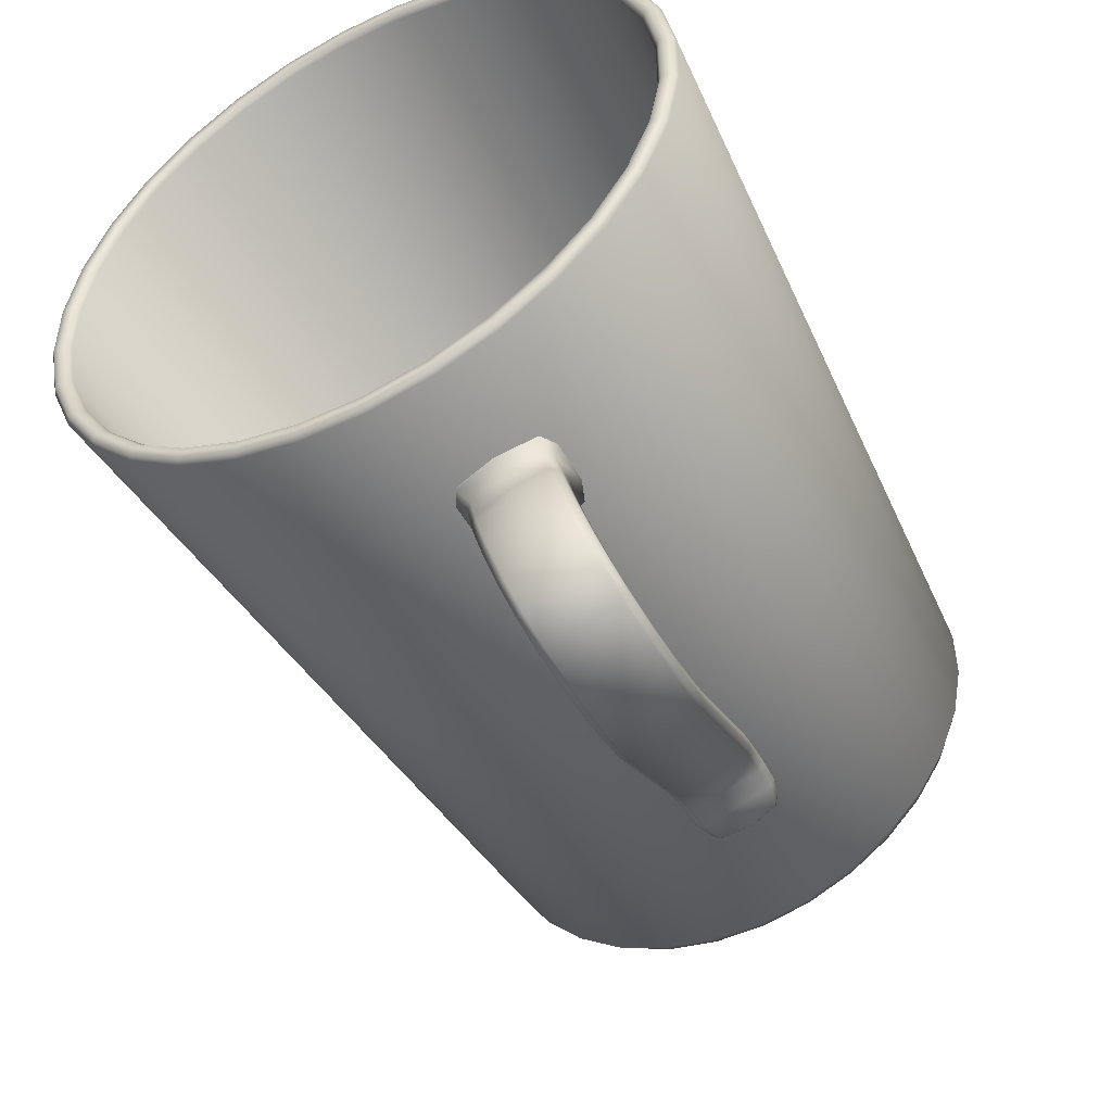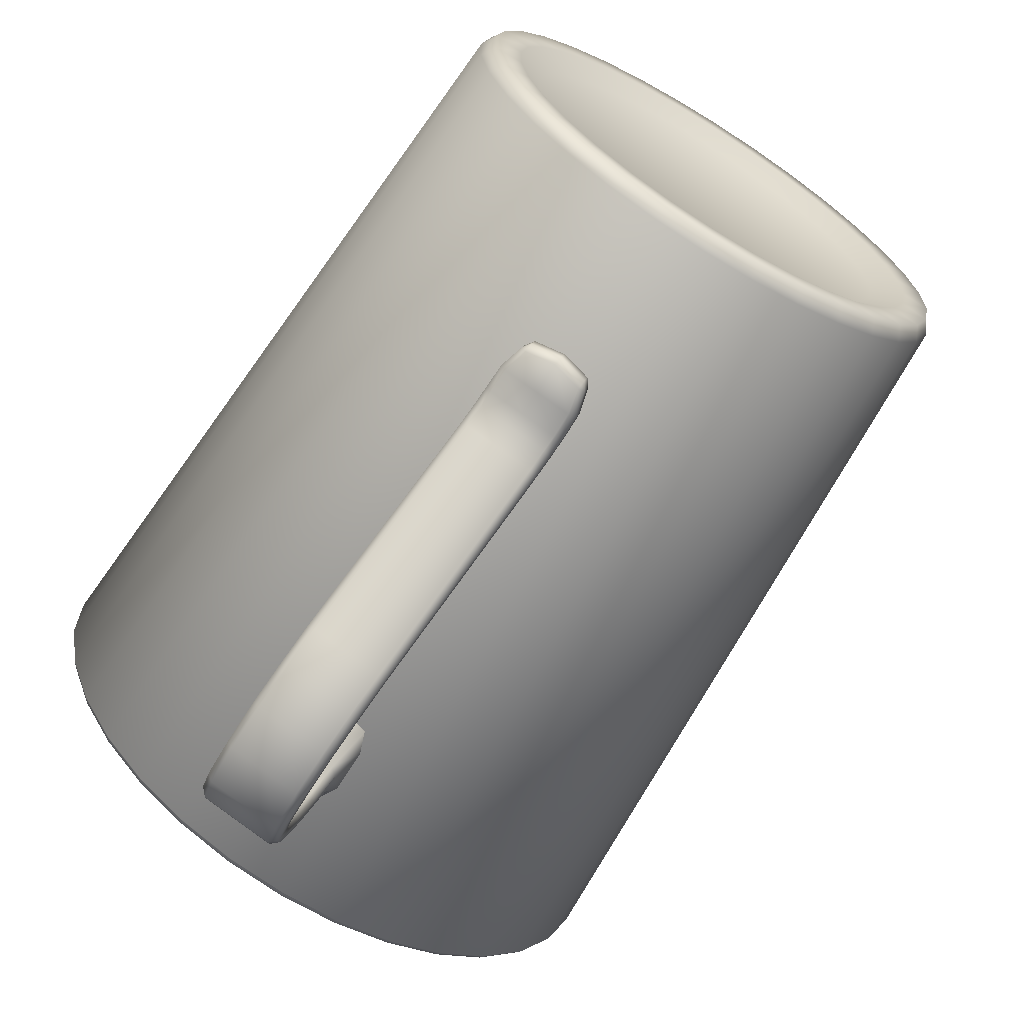
<metadata>
{"format":"obj","ext":"obj","renderer":"f3d","projection":"perspective","resolution":1024,"background":"white","views":[{"elev":-48.6,"azim":-152.4,"up":"+Z"},{"elev":-66.6,"azim":-31.4,"up":"+Z"}]}
</metadata>
<code>
g default
v -337.2 141.5 185.3
v -337.5 141.5 184.7
v -337.9 141.5 184.1
v -338.4 141.5 183.6
v -339 141.5 183.2
v -339.7 141.5 182.9
v -340.4 141.5 182.8
v -341.1 141.5 182.8
v -341.8 141.5 182.9
v -342.4 141.5 183.2
v -343 141.5 183.6
v -343.5 141.5 184.1
v -343.9 141.5 184.7
v -344.2 141.5 185.4
v -344.3 141.5 186.1
v -344.3 141.5 186.8
v -344.2 141.5 187.5
v -343.9 141.5 188.1
v -343.5 141.5 188.7
v -343 141.5 189.2
v -342.4 141.5 189.6
v -341.7 141.5 189.9
v -341 141.5 190
v -340.3 141.5 190
v -339.6 141.5 189.9
v -339 141.5 189.6
v -338.4 141.5 189.2
v -337.9 141.5 188.7
v -337.5 141.5 188.1
v -337.2 141.5 187.4
v -337.1 141.5 186.7
v -337.1 141.5 186
v -337.1 141.7 185.3
v -337.4 141.7 184.6
v -337 141.7 186
v -337.8 141.7 184
v -337 141.7 186.8
v -338.3 141.7 183.5
v -337.1 141.7 187.5
v -338.9 141.7 183.1
v -337.4 141.7 188.2
v -339.6 141.7 182.8
v -337.8 141.7 188.8
v -340.3 141.7 182.7
v -338.3 141.7 189.3
v -341.1 141.7 182.7
v -338.9 141.7 189.7
v -341.8 141.7 182.8
v -339.6 141.7 190
v -342.5 141.7 183.1
v -340.3 141.7 190.1
v -343.1 141.7 183.5
v -341.1 141.7 190.1
v -343.6 141.7 184
v -341.8 141.7 190
v -344 141.7 184.6
v -342.5 141.7 189.7
v -344.3 141.7 185.3
v -343.1 141.7 189.3
v -344.4 141.7 186
v -343.6 141.7 188.8
v -344.4 141.7 186.8
v -344 141.7 188.2
v -344.3 141.7 187.5
v -337.9 141.5 184.9
v -337.6 141.5 185.5
v -337.5 141.5 186.1
v -337.5 141.5 186.7
v -337.6 141.5 187.3
v -337.9 141.5 187.9
v -338.2 141.5 188.4
v -338.7 141.5 188.9
v -339.2 141.5 189.2
v -339.8 141.5 189.5
v -340.4 141.5 189.6
v -341 141.5 189.6
v -341.6 141.5 189.5
v -342.2 141.5 189.2
v -342.7 141.5 188.9
v -343.2 141.5 188.4
v -343.5 141.5 187.9
v -343.8 141.5 187.3
v -343.9 141.5 186.7
v -343.9 141.5 186.1
v -343.8 141.5 185.5
v -343.5 141.5 184.9
v -343.2 141.5 184.4
v -342.7 141.5 183.9
v -342.2 141.5 183.6
v -341.6 141.5 183.3
v -341 141.5 183.2
v -340.4 141.5 183.2
v -339.8 141.5 183.3
v -339.2 141.5 183.6
v -338.7 141.5 183.9
v -338.2 141.5 184.4
v -340.7 141.7 186.4
v -338.2 141.7 185.1
v -338 141.7 185.6
v -337.9 141.7 186.1
v -337.9 141.7 186.7
v -338 141.7 187.2
v -338.2 141.7 187.7
v -338.5 141.7 188.2
v -338.9 141.7 188.6
v -339.4 141.7 188.9
v -339.9 141.7 189.1
v -340.4 141.7 189.2
v -341 141.7 189.2
v -341.5 141.7 189.1
v -342 141.7 188.9
v -342.5 141.7 188.6
v -342.9 141.7 188.2
v -343.2 141.7 187.7
v -343.4 141.7 187.2
v -343.5 141.7 186.7
v -343.5 141.7 186.1
v -343.4 141.7 185.6
v -343.2 141.7 185.1
v -342.9 141.7 184.6
v -342.5 141.7 184.2
v -342 141.7 183.9
v -341.5 141.7 183.7
v -341 141.7 183.6
v -340.4 141.7 183.6
v -339.9 141.7 183.7
v -339.4 141.7 183.9
v -338.9 141.7 184.2
v -338.5 141.7 184.6
v -340.7 142.1 186.4
v -337.5 142.1 185.4
v -337.8 142.1 184.8
v -338.1 142.1 184.3
v -338.6 142.1 183.8
v -339.1 142.1 183.5
v -339.7 142.1 183.2
v -340.4 142.1 183.1
v -341 142.1 183.1
v -341.7 142.1 183.2
v -342.3 142.1 183.5
v -342.8 142.1 183.8
v -343.3 142.1 184.3
v -343.6 142.1 184.8
v -343.9 142.1 185.4
v -344 142.1 186.1
v -344 142.1 186.7
v -343.9 142.1 187.4
v -343.6 142.1 188
v -343.3 142.1 188.5
v -342.8 142.1 189
v -342.3 142.1 189.3
v -341.7 142.1 189.6
v -341 142.1 189.7
v -340.4 142.1 189.7
v -339.7 142.1 189.6
v -339.1 142.1 189.3
v -338.6 142.1 189
v -338.1 142.1 188.5
v -337.8 142.1 188
v -337.5 142.1 187.4
v -337.4 142.1 186.7
v -337.4 142.1 186.1
v -338 142.3 184.2
v -337.6 142.3 184.7
v -338.5 142.3 183.7
v -337.3 142.3 185.4
v -339 142.3 183.3
v -337.2 142.3 186
v -339.7 142.3 183
v -337.2 142.3 186.7
v -340.4 142.3 182.9
v -337.3 142.3 187.4
v -341.1 142.3 182.9
v -337.6 142.3 188.1
v -341.7 142.3 183
v -338 142.3 188.6
v -342.4 142.3 183.3
v -338.5 142.3 189.1
v -342.9 142.3 183.7
v -339 142.3 189.5
v -343.4 142.3 184.2
v -339.7 142.3 189.8
v -343.8 142.3 184.7
v -340.3 142.3 189.9
v -344.1 142.3 185.4
v -341 142.3 189.9
v -344.2 142.3 186.1
v -341.7 142.3 189.8
v -344.2 142.3 186.8
v -342.4 142.3 189.5
v -344.1 142.3 187.4
v -342.9 142.3 189.1
v -343.8 142.3 188.1
v -343.4 142.3 188.6
v -342 152.5 182.3
v -341.1 152.5 182.1
v -342.7 152.5 182.6
v -340.3 152.5 182.1
v -343.4 152.5 183.1
v -339.5 152.5 182.3
v -344 152.5 183.7
v -338.7 152.5 182.6
v -344.5 152.5 184.4
v -338 152.5 183.1
v -344.8 152.5 185.2
v -337.4 152.5 183.7
v -345 152.5 186
v -336.9 152.5 184.4
v -345 152.5 186.8
v -336.6 152.5 185.1
v -344.8 152.5 187.7
v -336.4 152.5 186
v -344.5 152.5 188.4
v -336.4 152.5 186.8
v -344 152.5 189.1
v -336.6 152.5 187.6
v -343.4 152.5 189.7
v -336.9 152.5 188.4
v -342.7 152.5 190.2
v -337.4 152.5 189.1
v -341.9 152.5 190.5
v -338 152.5 189.7
v -341.1 152.5 190.7
v -338.7 152.5 190.2
v -340.3 152.5 190.7
v -339.4 152.5 190.5
v -341.1 152.5 182
v -342 152.5 182.2
v -340.3 152.5 182
v -342.8 152.5 182.5
v -339.4 152.5 182.2
v -343.5 152.5 183
v -338.6 152.5 182.5
v -344.1 152.5 183.6
v -337.9 152.5 183
v -344.6 152.5 184.3
v -337.3 152.5 183.6
v -344.9 152.5 185.1
v -336.8 152.5 184.3
v -345.1 152.5 186
v -336.5 152.5 185.1
v -345.1 152.5 186.8
v -336.3 152.5 186
v -344.9 152.5 187.7
v -336.3 152.5 186.8
v -344.6 152.5 188.5
v -336.5 152.5 187.7
v -344.1 152.5 189.2
v -336.8 152.5 188.5
v -343.5 152.5 189.8
v -337.3 152.5 189.2
v -342.8 152.5 190.3
v -337.9 152.5 189.8
v -342 152.5 190.6
v -338.6 152.5 190.3
v -341.1 152.5 190.8
v -339.4 152.5 190.6
v -340.3 152.5 190.8
v -336.4 152.4 185.1
v -336.7 152.4 184.3
v -337.2 152.4 183.5
v -337.9 152.4 182.9
v -338.6 152.4 182.4
v -339.4 152.4 182.1
v -340.3 152.4 181.9
v -341.2 152.4 181.9
v -342 152.4 182.1
v -342.8 152.4 182.4
v -343.6 152.4 182.9
v -344.2 152.4 183.6
v -344.7 152.4 184.3
v -345 152.4 185.1
v -345.2 152.4 186
v -345.2 152.4 186.9
v -345 152.4 187.7
v -344.7 152.4 188.5
v -344.2 152.4 189.3
v -343.5 152.4 189.9
v -342.8 152.4 190.4
v -342 152.4 190.7
v -341.1 152.4 190.9
v -340.2 152.4 190.9
v -339.4 152.4 190.7
v -338.6 152.4 190.4
v -337.8 152.4 189.9
v -337.2 152.4 189.2
v -336.7 152.4 188.5
v -336.4 152.4 187.7
v -336.2 152.4 186.8
v -336.2 152.4 185.9
v -336.7 152.4 185.2
v -337 152.4 184.4
v -337.5 152.4 183.7
v -338 152.4 183.1
v -338.7 152.4 182.7
v -339.5 152.4 182.4
v -340.3 152.4 182.2
v -341.1 152.4 182.2
v -341.9 152.4 182.4
v -342.7 152.4 182.7
v -343.4 152.4 183.2
v -344 152.4 183.7
v -344.4 152.4 184.4
v -344.7 152.4 185.2
v -344.9 152.4 186
v -344.9 152.4 186.8
v -344.7 152.4 187.6
v -344.4 152.4 188.4
v -343.9 152.4 189.1
v -343.4 152.4 189.7
v -342.7 152.4 190.1
v -341.9 152.4 190.4
v -341.1 152.4 190.6
v -340.3 152.4 190.6
v -339.5 152.4 190.4
v -338.7 152.4 190.1
v -338 152.4 189.6
v -337.4 152.4 189.1
v -337 152.4 188.4
v -336.7 152.4 187.6
v -336.5 152.4 186.8
v -336.5 152.4 186
v -341.5 143.9 182.5
v -341.5 143.9 182.3
v -341.4 144.9 182.1
v -341.3 145 182.3
v -341.5 144.9 182.1
v -341.4 145.1 182.4
v -341.4 144.3 182.2
v -341.4 144 182.3
v -341.4 144 182.5
v -341.3 144.3 182.4
v -341.4 144.7 182.2
v -341.3 144.7 182.4
v -341.5 144 182.2
v -341.5 144.3 182.2
v -341.5 144.7 182.1
v -341.4 144.3 182.5
v -341.4 144 182.6
v -341.4 144.7 182.5
v -341.7 150.9 181.5
v -341.4 150.9 182.1
v -341.7 150.9 181.3
v -341.6 150.8 181.2
v -341.7 150.6 181.2
v -341.6 150.8 181.4
v -341.6 150.6 181.4
v -341.3 150 182.1
v -341.3 150.6 182.1
v -341.8 150.5 181.2
v -341.7 150.5 181.4
v -341.4 149.7 182.2
v -341.4 145.2 182
v -341.4 145.4 182.1
v -341.5 145.5 182.2
v -341.5 145.2 181.9
v -341.5 150.4 181.8
v -341.5 150.7 181.9
v -341.6 150.3 181.8
v -341.6 150.8 181.9
v -342.1 150.2 182
v -342.2 150.5 181.5
v -342 149.6 182.3
v -342.2 150.5 181.3
v -341.9 145.5 182.4
v -341.9 145.1 182.6
v -341.8 144.7 182.7
v -341.8 143.9 182.7
v -341.9 143.8 182.6
v -341.9 143.8 182.4
v -341.9 143.9 182.3
v -342 144.3 182.3
v -342 144.7 182.3
v -342 144.9 182.2
v -342 145.2 182.1
v -342.2 150.9 181.4
v -342.2 150.9 181.6
v -342 150.9 182
v -342 151 182.2
v -341.3 150.6 182.1
v -341.3 150 182.1
v -341.4 150.9 182.1
v -341.4 149.7 182.1
v -342 151 182.2
v -342 149.6 182.3
v -342.3 143.9 182.7
v -342.3 143.9 182.5
v -342.5 144.9 182.5
v -342.5 145 182.6
v -342.5 144.9 182.4
v -342.4 145.1 182.7
v -342.5 144.3 182.6
v -342.4 144 182.6
v -342.3 144 182.8
v -342.4 144.3 182.8
v -342.5 144.7 182.6
v -342.4 144.7 182.7
v -342.3 144 182.4
v -342.4 144.3 182.4
v -342.4 144.7 182.4
v -342.3 144.3 182.8
v -342.2 144 182.8
v -342.3 144.7 182.8
v -342.6 150.9 181.8
v -342.5 150.9 182.4
v -342.7 150.9 181.6
v -342.8 150.8 181.6
v -342.8 150.6 181.5
v -342.7 150.8 181.8
v -342.8 150.6 181.7
v -342.6 150 182.5
v -342.6 150.6 182.5
v -342.7 150.5 181.5
v -342.7 150.5 181.7
v -342.5 149.7 182.5
v -342.6 145.2 182.3
v -342.5 145.4 182.5
v -342.4 145.5 182.5
v -342.5 145.2 182.2
v -342.6 150.4 182.2
v -342.6 150.7 182.2
v -342.5 150.3 182.1
v -342.5 150.8 182.2
v -342.6 150.6 182.5
v -342.6 150 182.5
v -342.5 150.9 182.4
v -342.5 149.7 182.5
v -342 148.4 180
v -342.1 148.4 179.8
v -342.1 148.5 180.1
v -342.2 148.4 179.8
v -342.6 148.5 180.3
v -342.7 148.4 179.9
v -343.1 148.5 180.4
v -343.2 148.4 180.1
v -343.2 148.4 180.4
v -343.2 148.4 180.2
v -342.1 149 179.8
v -342.1 149 179.6
v -342.2 149 179.9
v -342.3 149 179.6
v -342.6 149 180.1
v -342.7 149 179.7
v -343.1 149 180.2
v -343.2 149 179.8
v -343.2 149 180.2
v -343.3 149 180
v -342.1 149.6 179.8
v -342.2 149.6 179.6
v -342.2 149.6 179.9
v -342.3 149.6 179.5
v -342.6 149.6 180
v -342.8 149.6 179.7
v -343.1 149.6 180.2
v -343.2 149.6 179.8
v -343.2 149.6 180.1
v -343.3 149.6 179.9
v -342.1 150.2 179.9
v -342.1 150.2 179.7
v -342.1 150.1 180
v -342.3 150.2 179.6
v -342.6 150.1 180.1
v -342.7 150.2 179.8
v -343.1 150.1 180.3
v -343.2 150.2 179.9
v -343.2 150.2 180.2
v -343.3 150.2 180
v -342 150.4 180
v -342.1 150.6 179.9
v -342.1 150.3 180.1
v -342.2 150.6 179.9
v -342.6 150.3 180.3
v -342.6 150.6 180
v -343 150.3 180.4
v -343.1 150.6 180.2
v -343.2 150.4 180.4
v -343.2 150.6 180.3
v -341.9 150.6 180.3
v -342 150.8 180.3
v -342 150.5 180.4
v -342.1 150.9 180.3
v -342.5 150.5 180.5
v -342.5 150.9 180.4
v -343 150.5 180.7
v -343 150.9 180.5
v -343.1 150.6 180.7
v -343.1 150.8 180.6
v -341.8 150.7 180.8
v -341.8 150.9 180.8
v -341.9 150.6 180.8
v -341.9 151 180.8
v -342.4 150.6 181
v -342.4 151 181
v -342.8 150.6 181.1
v -342.8 151 181.1
v -342.9 150.7 181.1
v -342.9 150.9 181.1
v -342 148 180.2
v -342 147.9 180.1
v -342 148 180.3
v -342.1 147.9 180
v -342.5 148 180.5
v -342.6 147.9 180.2
v -343 148 180.6
v -343.1 147.9 180.3
v -343.1 148 180.6
v -343.2 147.9 180.4
g cup01
f 3 36 34 2
f 33 1 2 34
f 4 38 36 3
f 1 33 35 32
f 5 40 38 4
f 32 35 37 31
f 6 42 40 5
f 31 37 39 30
f 7 44 42 6
f 30 39 41 29
f 8 46 44 7
f 29 41 43 28
f 9 48 46 8
f 28 43 45 27
f 10 50 48 9
f 27 45 47 26
f 11 52 50 10
f 26 47 49 25
f 12 54 52 11
f 25 49 51 24
f 13 56 54 12
f 24 51 53 23
f 14 58 56 13
f 23 53 55 22
f 15 60 58 14
f 22 55 57 21
f 16 62 60 15
f 21 57 59 20
f 17 64 62 16
f 20 59 61 19
f 18 63 64 17
f 19 61 63 18
f 1 66 65 2
f 66 1 32 67
f 67 32 31 68
f 68 31 30 69
f 69 30 29 70
f 70 29 28 71
f 71 28 27 72
f 72 27 26 73
f 73 26 25 74
f 74 25 24 75
f 75 24 23 76
f 76 23 22 77
f 77 22 21 78
f 78 21 20 79
f 79 20 19 80
f 80 19 18 81
f 81 18 17 82
f 82 17 16 83
f 83 16 15 84
f 84 15 14 85
f 85 14 13 86
f 86 13 12 87
f 87 12 11 88
f 88 11 10 89
f 89 10 9 90
f 90 9 8 91
f 91 8 7 92
f 92 7 6 93
f 93 6 5 94
f 94 5 4 95
f 95 4 3 96
f 96 3 2 65
f 98 65 66 99
f 97 98 99
f 99 66 67 100
f 97 99 100
f 100 67 68 101
f 97 100 101
f 101 68 69 102
f 97 101 102
f 102 69 70 103
f 97 102 103
f 103 70 71 104
f 97 103 104
f 104 71 72 105
f 97 104 105
f 105 72 73 106
f 97 105 106
f 106 73 74 107
f 97 106 107
f 107 74 75 108
f 97 107 108
f 108 75 76 109
f 97 108 109
f 109 76 77 110
f 97 109 110
f 110 77 78 111
f 97 110 111
f 111 78 79 112
f 97 111 112
f 112 79 80 113
f 97 112 113
f 113 80 81 114
f 97 113 114
f 114 81 82 115
f 97 114 115
f 115 82 83 116
f 97 115 116
f 116 83 84 117
f 97 116 117
f 117 84 85 118
f 97 117 118
f 118 85 86 119
f 97 118 119
f 119 86 87 120
f 97 119 120
f 120 87 88 121
f 97 120 121
f 121 88 89 122
f 97 121 122
f 122 89 90 123
f 97 122 123
f 123 90 91 124
f 97 123 124
f 124 91 92 125
f 97 124 125
f 125 92 93 126
f 97 125 126
f 126 93 94 127
f 97 126 127
f 127 94 95 128
f 97 127 128
f 128 95 96 129
f 97 128 129
f 129 96 65 98
f 97 129 98
f 130 131 132
f 130 132 133
f 130 133 134
f 130 134 135
f 130 135 136
f 130 136 137
f 130 137 138
f 130 138 139
f 130 139 140
f 130 140 141
f 130 141 142
f 130 142 143
f 130 143 144
f 130 144 145
f 130 145 146
f 130 146 147
f 130 147 148
f 130 148 149
f 130 149 150
f 130 150 151
f 130 151 152
f 130 152 153
f 130 153 154
f 130 154 155
f 130 155 156
f 130 156 157
f 130 157 158
f 130 158 159
f 130 159 160
f 130 160 161
f 130 161 162
f 130 162 131
f 163 133 132 164
f 163 165 134 133
f 164 132 131 166
f 165 167 135 134
f 166 131 162 168
f 167 169 136 135
f 168 162 161 170
f 169 171 137 136
f 170 161 160 172
f 171 173 138 137
f 172 160 159 174
f 173 175 139 138
f 174 159 158 176
f 175 177 140 139
f 176 158 157 178
f 177 179 141 140
f 178 157 156 180
f 179 181 142 141
f 180 156 155 182
f 181 183 143 142
f 182 155 154 184
f 183 185 144 143
f 184 154 153 186
f 185 187 145 144
f 186 153 152 188
f 187 189 146 145
f 188 152 151 190
f 189 191 147 146
f 190 151 150 192
f 191 193 148 147
f 192 150 149 194
f 193 194 149 148
f 259 33 34 260
f 290 35 33 259
f 260 34 36 261
f 289 37 35 290
f 261 36 38 262
f 288 39 37 289
f 262 38 40 263
f 287 41 39 288
f 263 40 42 264
f 286 43 41 287
f 264 42 44 265
f 285 45 43 286
f 265 44 46 266
f 284 47 45 285
f 266 46 48 267
f 283 49 47 284
f 267 48 50 268
f 282 51 49 283
f 268 50 52 269
f 281 53 51 282
f 269 52 54 270
f 280 55 53 281
f 270 54 56 271
f 279 57 55 280
f 271 56 58 272
f 278 59 57 279
f 272 58 60 273
f 277 61 59 278
f 273 60 62 274
f 276 63 61 277
f 274 62 64 275
f 275 64 63 276
f 293 163 164 292
f 294 165 163 293
f 292 164 166 291
f 295 167 165 294
f 291 166 168 322
f 296 169 167 295
f 322 168 170 321
f 297 171 169 296
f 321 170 172 320
f 298 173 171 297
f 320 172 174 319
f 299 175 173 298
f 319 174 176 318
f 300 177 175 299
f 318 176 178 317
f 301 179 177 300
f 317 178 180 316
f 302 181 179 301
f 316 180 182 315
f 303 183 181 302
f 315 182 184 314
f 304 185 183 303
f 314 184 186 313
f 305 187 185 304
f 313 186 188 312
f 306 189 187 305
f 312 188 190 311
f 307 191 189 306
f 311 190 192 310
f 308 193 191 307
f 310 192 194 309
f 309 194 193 308
f 227 266 267 228
f 229 265 266 227
f 228 267 268 230
f 231 264 265 229
f 230 268 269 232
f 233 263 264 231
f 232 269 270 234
f 235 262 263 233
f 234 270 271 236
f 237 261 262 235
f 236 271 272 238
f 239 260 261 237
f 238 272 273 240
f 241 259 260 239
f 240 273 274 242
f 243 290 259 241
f 242 274 275 244
f 245 289 290 243
f 244 275 276 246
f 247 288 289 245
f 246 276 277 248
f 249 287 288 247
f 248 277 278 250
f 251 286 287 249
f 250 278 279 252
f 253 285 286 251
f 252 279 280 254
f 255 284 285 253
f 254 280 281 256
f 257 283 284 255
f 256 281 282 258
f 258 282 283 257
f 195 299 298 196
f 197 300 299 195
f 196 298 297 198
f 199 301 300 197
f 198 297 296 200
f 201 302 301 199
f 200 296 295 202
f 203 303 302 201
f 202 295 294 204
f 205 304 303 203
f 204 294 293 206
f 207 305 304 205
f 206 293 292 208
f 209 306 305 207
f 208 292 291 210
f 211 307 306 209
f 210 291 322 212
f 213 308 307 211
f 212 322 321 214
f 215 309 308 213
f 214 321 320 216
f 217 310 309 215
f 216 320 319 218
f 219 311 310 217
f 218 319 318 220
f 221 312 311 219
f 220 318 317 222
f 223 313 312 221
f 222 317 316 224
f 225 314 313 223
f 224 316 315 226
f 226 315 314 225
f 196 227 228 195
f 195 228 230 197
f 198 229 227 196
f 197 230 232 199
f 200 231 229 198
f 199 232 234 201
f 202 233 231 200
f 201 234 236 203
f 204 235 233 202
f 203 236 238 205
f 206 237 235 204
f 205 238 240 207
f 208 239 237 206
f 207 240 242 209
f 210 241 239 208
f 209 242 244 211
f 212 243 241 210
f 211 244 246 213
f 214 245 243 212
f 213 246 248 215
f 216 247 245 214
f 215 248 250 217
f 218 249 247 216
f 217 250 252 219
f 220 251 249 218
f 219 252 254 221
f 222 253 251 220
f 221 254 256 223
f 224 255 253 222
f 223 256 258 225
f 226 257 255 224
f 225 258 257 226
f 330 331 323 324
f 339 323 331
f 330 324 335
f 329 332 331 330
f 335 336 329 330
f 338 339 331 332
f 333 334 332 329
f 333 329 336 337
f 338 332 334 340
f 343 341 346 344
f 346 347 345 344
f 350 345 347 351
f 357 347 346 358
f 357 359 351 347
f 358 346 341 360
f 361 362 351 359
f 362 364 350 351
f 368 369 323 339
f 369 370 324 323
f 370 371 335 324
f 371 372 336 335
f 372 373 337 336
f 376 377 341 343
f 377 378 360 341
f 380 381 357 358
f 380 349 348 381
f 380 382 342 349
f 380 358 360 382
f 381 383 359 357
f 381 348 352 383
f 382 384 379 342
f 382 360 378 384
f 383 385 361 359
f 383 352 363 385
f 394 393 387 386
f 386 402 394
f 387 393 398
f 395 392 393 394
f 399 398 393 392
f 402 401 395 394
f 397 396 392 395
f 392 396 400 399
f 395 401 403 397
f 404 406 407 409
f 410 409 407 408
f 408 413 414 410
f 410 420 421 409
f 422 420 410 414
f 409 421 423 404
f 362 361 422 414
f 364 362 414 413
f 369 368 402 386
f 370 369 386 387
f 371 370 387 398
f 372 371 398 399
f 373 372 399 400
f 377 376 406 404
f 378 377 404 423
f 425 424 421 420
f 412 424 425 411
f 426 424 412 405
f 421 424 426 423
f 427 425 420 422
f 411 425 427 415
f 384 426 405 379
f 423 426 384 378
f 385 427 422 361
f 415 427 385 363
f 326 334 333 325
f 325 333 337 327
f 328 340 334 326
f 366 367 340 328
f 373 374 327 337
f 388 396 397 389
f 390 400 396 388
f 389 397 403 391
f 391 403 367 366
f 400 390 374 373
f 325 353 354 326
f 326 354 355 328
f 327 356 353 325
f 365 366 328 355
f 374 375 356 327
f 389 417 416 388
f 391 418 417 389
f 388 416 419 390
f 418 391 366 365
f 390 419 375 374
f 344 489 491 343
f 345 488 489 344
f 350 490 488 345
f 364 492 490 350
f 343 491 493 376
f 406 495 497 407
f 407 497 496 408
f 408 496 494 413
f 413 494 492 364
f 376 493 495 406
f 479 489 488 478
f 478 488 490 480
f 481 491 489 479
f 480 490 492 482
f 483 493 491 481
f 482 492 494 484
f 485 495 493 483
f 484 494 496 486
f 487 497 495 485
f 486 496 497 487
f 469 479 478 468
f 468 478 480 470
f 471 481 479 469
f 470 480 482 472
f 473 483 481 471
f 472 482 484 474
f 475 485 483 473
f 474 484 486 476
f 477 487 485 475
f 476 486 487 477
f 459 469 468 458
f 458 468 470 460
f 461 471 469 459
f 460 470 472 462
f 463 473 471 461
f 462 472 474 464
f 465 475 473 463
f 464 474 476 466
f 467 477 475 465
f 466 476 477 467
f 449 459 458 448
f 448 458 460 450
f 451 461 459 449
f 450 460 462 452
f 453 463 461 451
f 452 462 464 454
f 455 465 463 453
f 454 464 466 456
f 457 467 465 455
f 456 466 467 457
f 439 449 448 438
f 438 448 450 440
f 441 451 449 439
f 440 450 452 442
f 443 453 451 441
f 442 452 454 444
f 445 455 453 443
f 444 454 456 446
f 447 457 455 445
f 446 456 457 447
f 429 439 438 428
f 428 438 440 430
f 431 441 439 429
f 430 440 442 432
f 433 443 441 431
f 432 442 444 434
f 435 445 443 433
f 434 444 446 436
f 437 447 445 435
f 436 446 447 437
f 498 499 429 428
f 498 354 353 499
f 498 500 355 354
f 498 428 430 500
f 499 501 431 429
f 499 353 356 501
f 500 502 365 355
f 500 430 432 502
f 501 503 433 431
f 501 356 375 503
f 502 504 418 365
f 502 432 434 504
f 503 505 435 433
f 503 375 419 505
f 504 506 417 418
f 504 434 436 506
f 505 507 437 435
f 505 419 416 507
f 506 507 416 417
f 506 436 437 507

</code>
